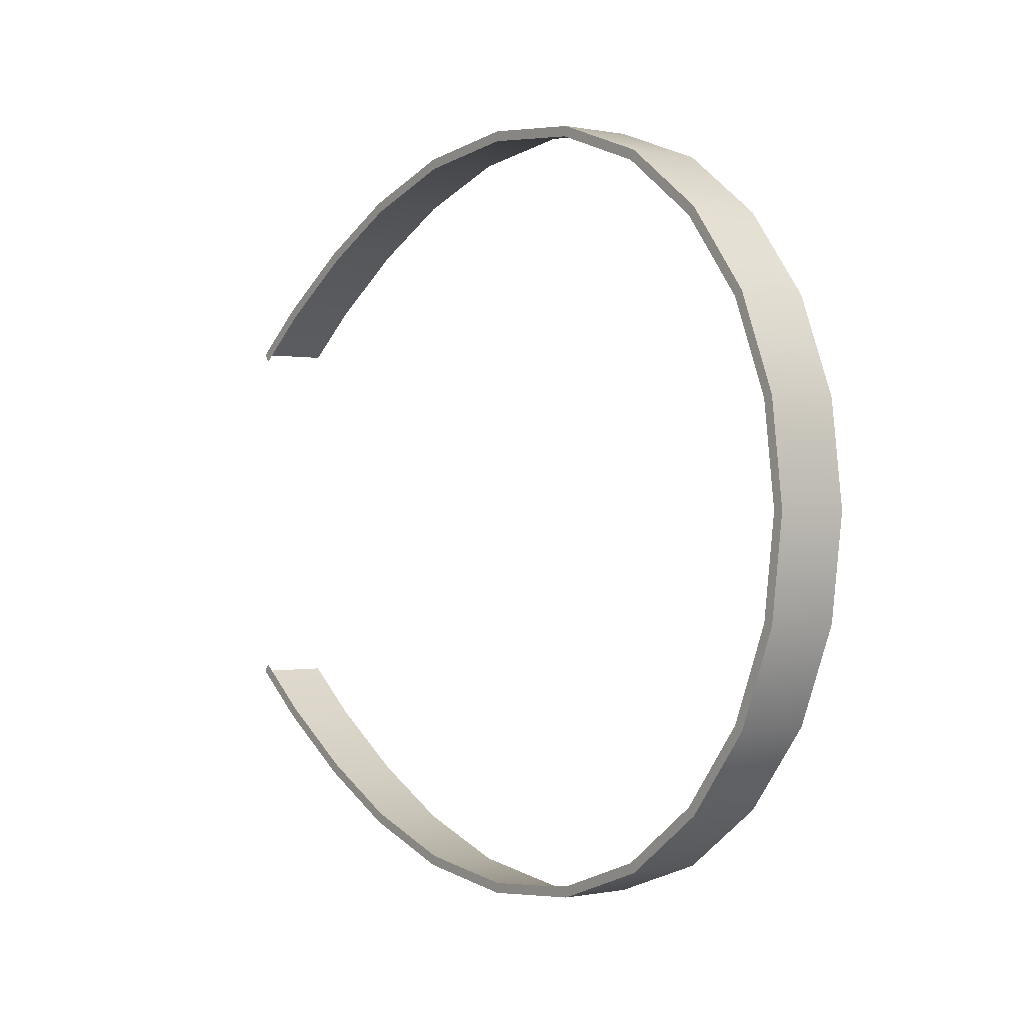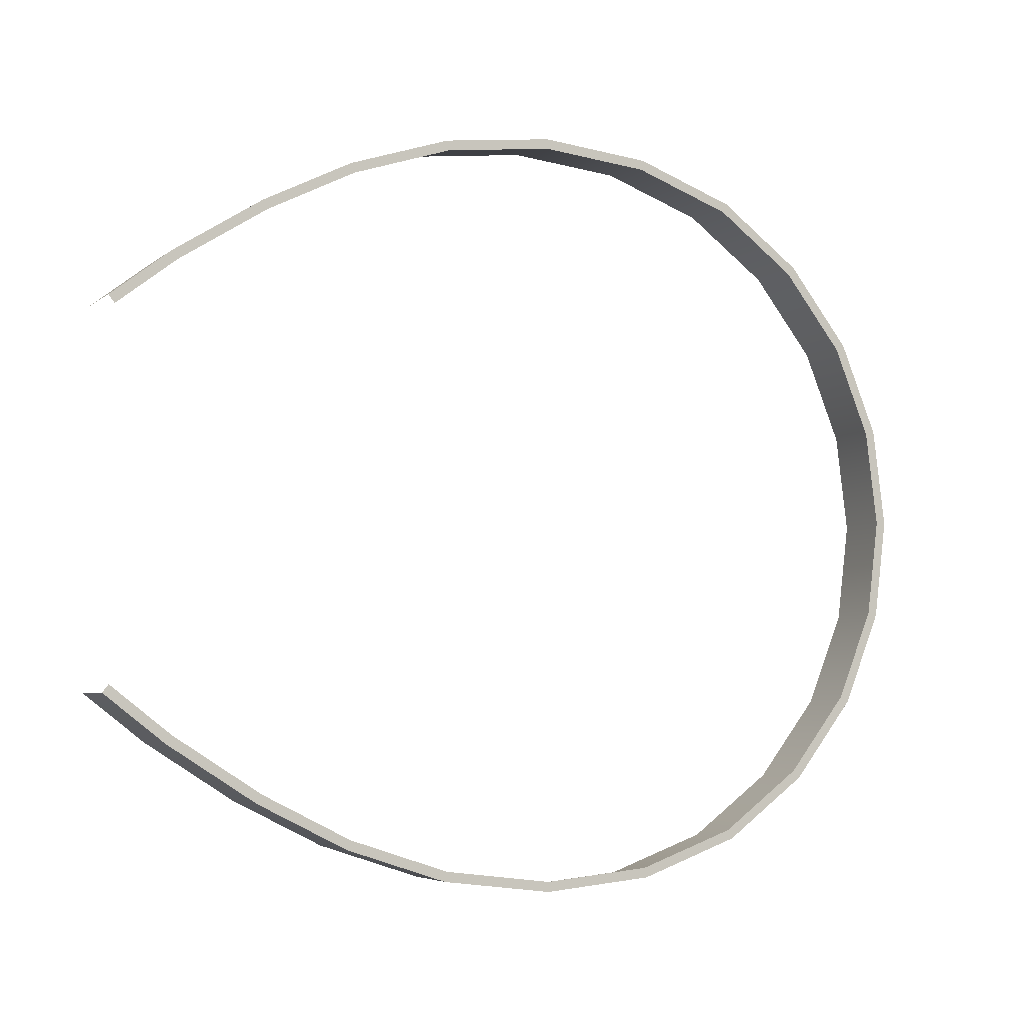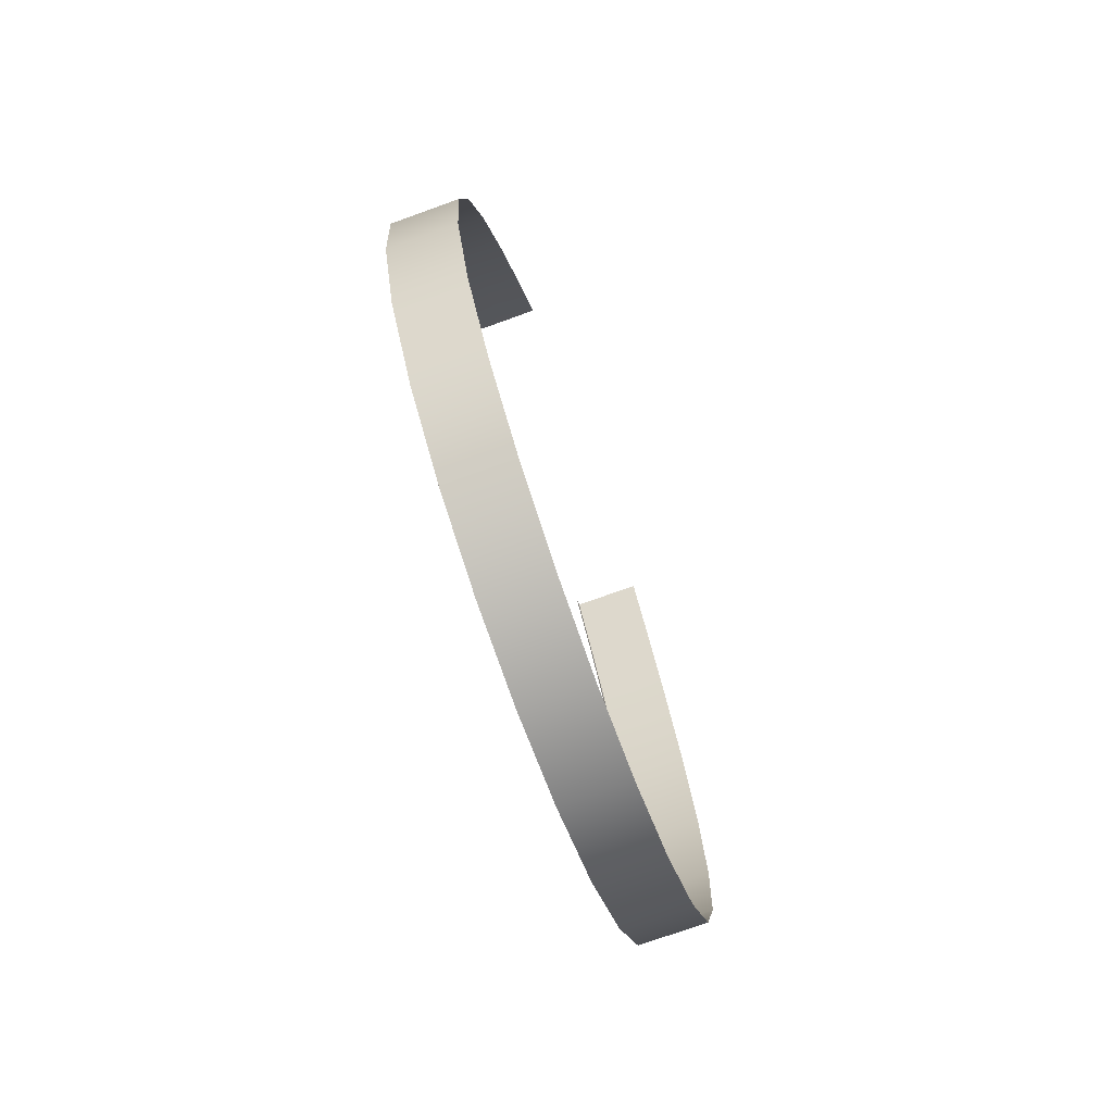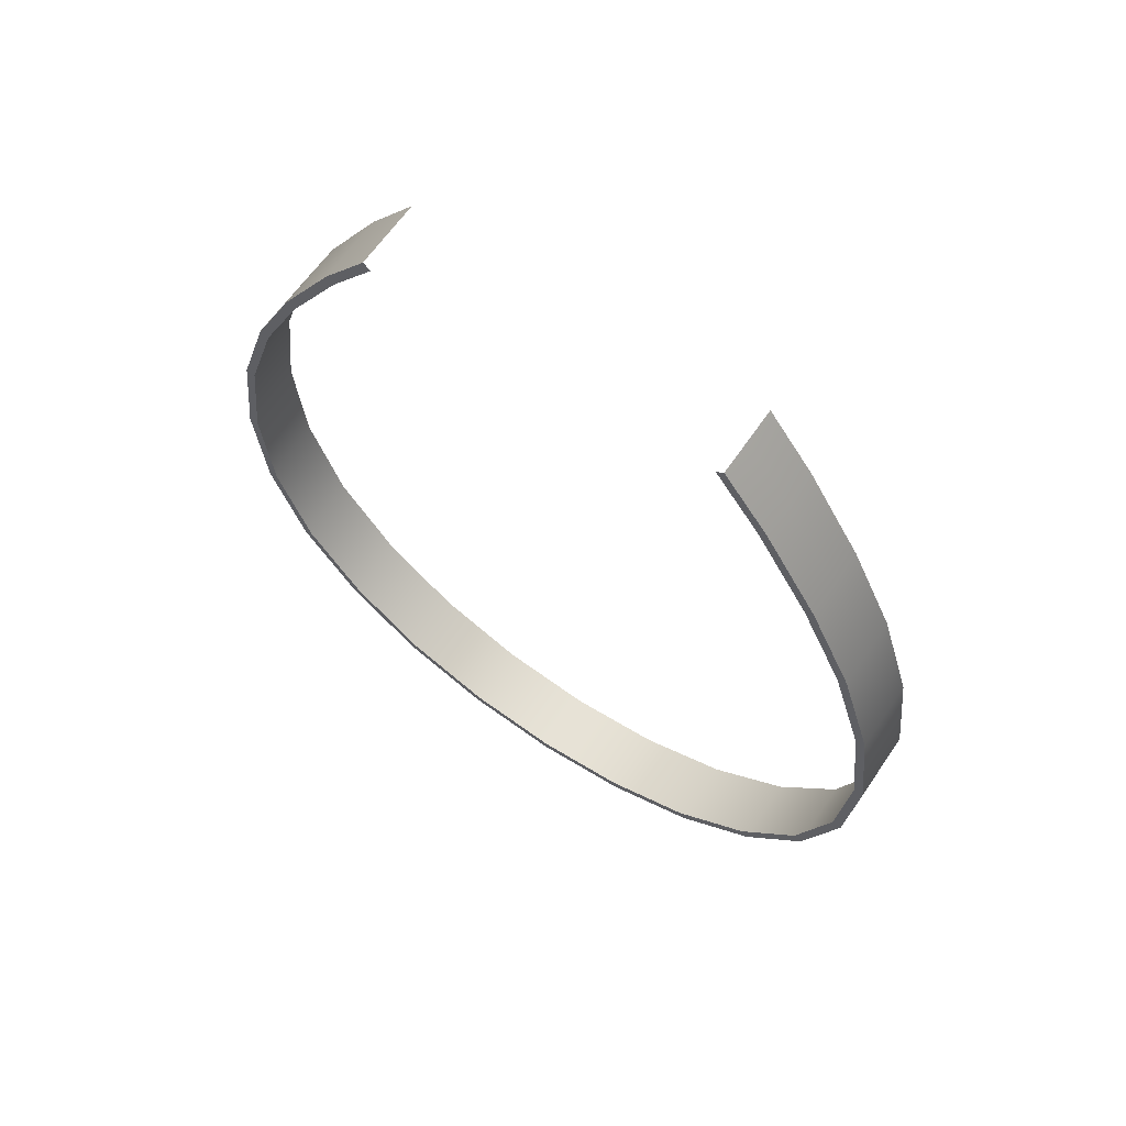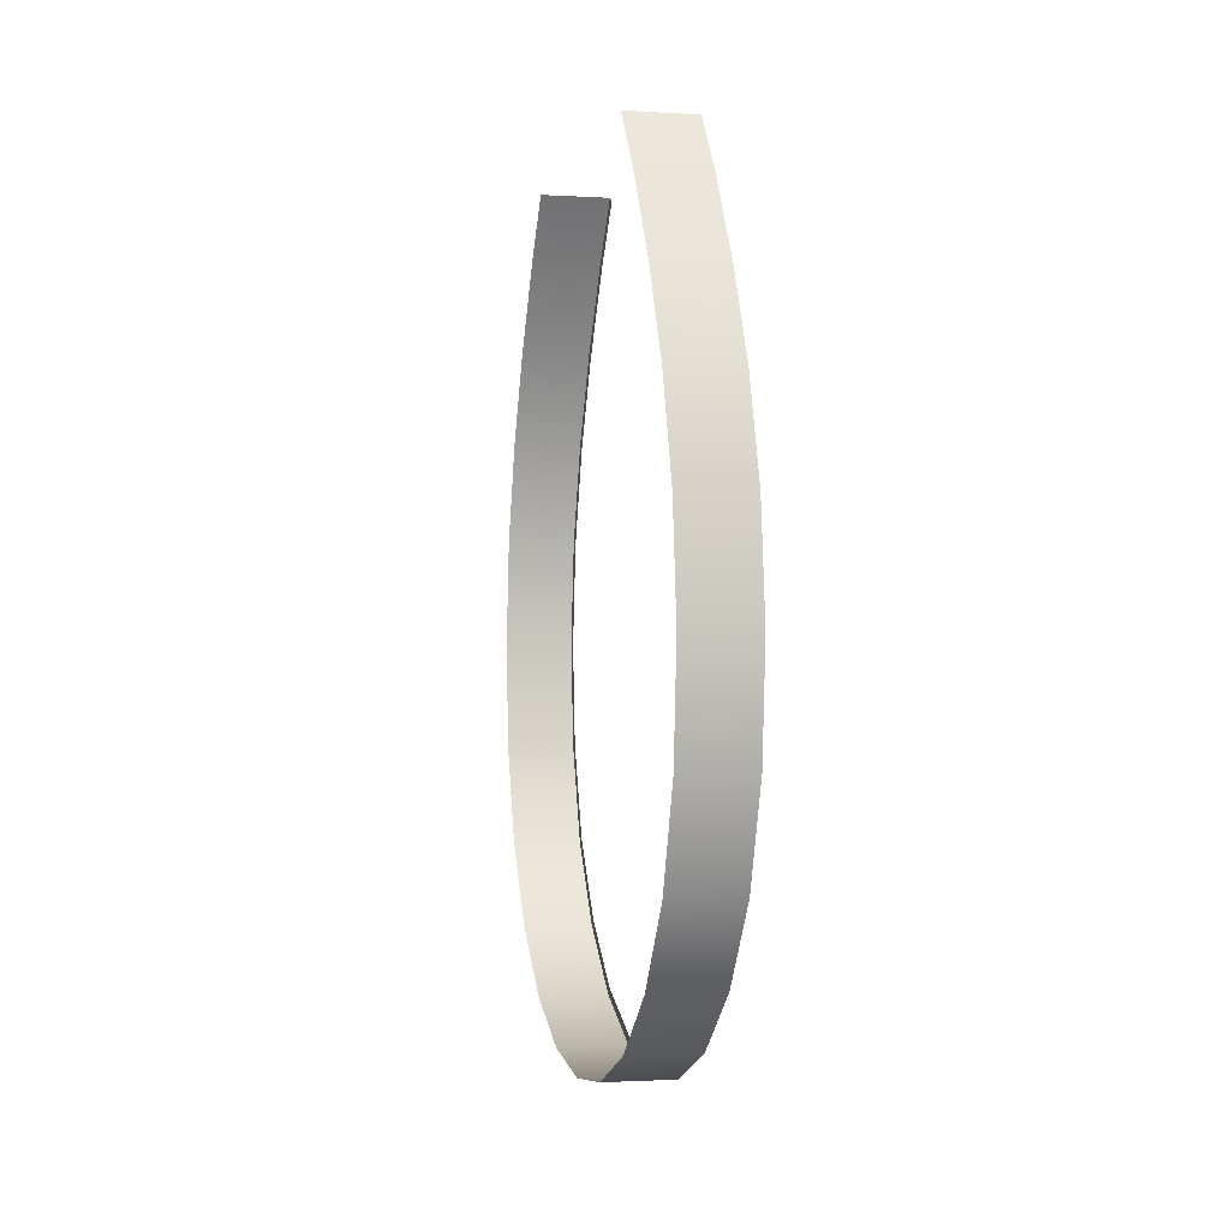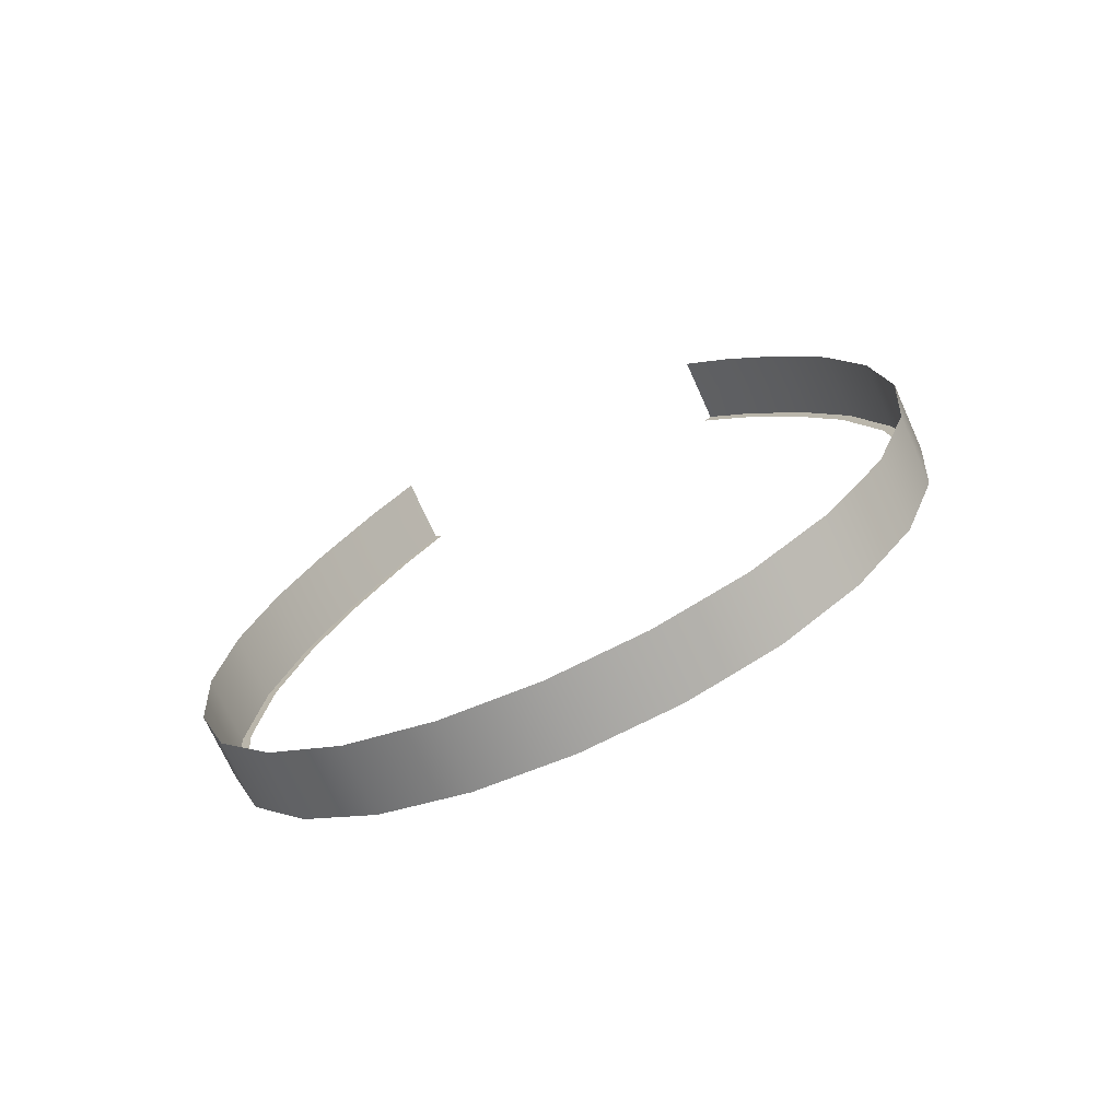
<metadata>
{"format":"obj","ext":"obj","renderer":"f3d","projection":"perspective","resolution":1024,"background":"white","views":[{"elev":-0.2,"azim":-36.9,"up":"+Z"},{"elev":-4.9,"azim":-115.3,"up":"+Z"},{"elev":-74.1,"azim":19.8,"up":"+Y"},{"elev":63.4,"azim":-55.8,"up":"+Y"},{"elev":-1.5,"azim":167.4,"up":"+Y"},{"elev":-72.1,"azim":114.4,"up":"+Y"}]}
</metadata>
<code>
g pm0354_51_LZipperSkin
v -0.0197 0.5792 -0.1266
v -3.8e-09 0.6124 -0.1009
v -0.0197 0.6124 -0.1009
v -3.8e-09 0.5792 -0.1266
v 0.0197 0.5792 -0.1266
v 0.0197 0.6124 -0.1009
v 0.0197 0.5305 -0.1578
v -2.608e-09 0.5305 -0.1578
v -0.0197 0.5305 -0.1578
v 0.0197 0.4811 -0.1826
v -3.8e-09 0.4811 -0.1826
v -0.0197 0.4811 -0.1826
v 0.0197 0.425 -0.201
v -3.8e-09 0.425 -0.201
v -0.0197 0.425 -0.201
v 0.0197 0.3637 -0.2086
v -0.0197 0.3637 -0.2086
v -3.8e-09 0.3637 -0.2086
v 0.0197 0.3029 -0.2028
v -3.8e-09 0.3029 -0.2028
v -0.0197 0.3029 -0.2028
v 0.0197 0.2474 -0.1828
v -3.8e-09 0.2474 -0.1828
v -0.0197 0.2474 -0.1828
v 0.0197 0.2021 -0.1491
v -3.8e-09 0.2021 -0.1491
v -0.0197 0.2021 -0.1491
v 0.0197 0.1678 -0.1052
v -3.8e-09 0.1678 -0.1052
v -0.0197 0.1678 -0.1052
v 0.0197 0.1472 -0.05437
v -4.992e-09 0.1472 -0.05437
v -0.0197 0.1472 -0.05437
v 0.0197 0.1403 1.013e-08
v -0.0197 0.1403 1.013e-08
v -3.8e-09 0.1403 1.013e-08
v 0.0197 0.1472 0.05437
v -4.992e-09 0.1472 0.05437
v -0.0197 0.1472 0.05437
v 0.0197 0.1678 0.1052
v -0.0197 0.1678 0.1052
v -3.8e-09 0.1678 0.1052
v 0.0197 0.2021 0.1491
v -0.0197 0.2021 0.1491
v -3.8e-09 0.2021 0.1491
v 0.0197 0.2474 0.1828
v -0.0197 0.2474 0.1828
v -3.8e-09 0.2474 0.1828
v -0.0197 0.3029 0.2028
v 0.0197 0.3029 0.2028
v -3.8e-09 0.3029 0.2028
v -0.0197 0.3637 0.2086
v -3.8e-09 0.3637 0.2086
v 0.0197 0.3637 0.2086
v 0.0197 0.425 0.201
v -3.874e-09 0.425 0.201
v -0.0197 0.425 0.201
v -0.0197 0.4811 0.1826
v -3.874e-09 0.4811 0.1826
v -2.608e-09 0.5305 0.1578
v 0.0197 0.4811 0.1826
v -0.0197 0.5305 0.1578
v 0.0197 0.5305 0.1578
v 0.0197 0.5792 0.1266
v -0.0197 0.5792 0.1266
v -3.8e-09 0.5792 0.1266
v 0.0197 0.6124 0.1009
v -3.8e-09 0.6124 0.1009
v -0.0197 0.6124 0.1009
v -0.0197 0.5792 -0.1266
v -0.0197 0.6124 -0.1009
v -0.0197 0.609 -0.09655
v -0.0197 0.5761 -0.1222
v -0.0197 0.5305 -0.1578
v -0.0197 0.5278 -0.153
v -0.0197 0.4811 -0.1826
v -0.0197 0.479 -0.1776
v -0.0197 0.425 -0.201
v -0.0197 0.4238 -0.1957
v -0.0197 0.3637 -0.2086
v -0.0197 0.3636 -0.2032
v -0.0197 0.3029 -0.2028
v -0.0197 0.3041 -0.1975
v -0.0197 0.2474 -0.1828
v -0.0197 0.25 -0.178
v -0.0197 0.2021 -0.1491
v -0.0197 0.2059 -0.1453
v -0.0197 0.1678 -0.1052
v -0.0197 0.1725 -0.1025
v -0.0197 0.1472 -0.05437
v -0.0197 0.1524 -0.053
v -0.0197 0.1403 1.013e-08
v -0.0197 0.1457 1.01e-08
v -0.0197 0.1472 0.05437
v -0.0197 0.1524 0.053
v -0.0197 0.1678 0.1052
v -0.0197 0.1725 0.1025
v -0.0197 0.2021 0.1491
v -0.0197 0.2059 0.1453
v -0.0197 0.2474 0.1828
v -0.0197 0.25 0.178
v -0.0197 0.3029 0.2028
v -0.0197 0.3041 0.1975
v -0.0197 0.3637 0.2086
v -0.0197 0.3636 0.2032
v -0.0197 0.425 0.201
v -0.0197 0.4238 0.1957
v -0.0197 0.4811 0.1826
v -0.0197 0.479 0.1776
v -0.0197 0.5305 0.1578
v -0.0197 0.5278 0.153
v -0.0197 0.5792 0.1266
v -0.0197 0.5761 0.1222
v -0.0197 0.6124 0.1009
v -0.0197 0.609 0.09655
g pm0354_51_LZipperSkin_0
f 3 2 1
f 2 4 1
f 5 4 2
f 6 5 2
f 5 7 4
f 4 8 1
f 7 8 4
f 8 9 1
f 8 7 10
f 9 8 11
f 11 8 10
f 12 9 11
f 11 10 13
f 12 11 14
f 14 11 13
f 15 12 14
f 13 16 14
f 15 14 17
f 16 18 14
f 14 18 17
f 18 16 19
f 17 18 20
f 20 18 19
f 21 17 20
f 19 22 20
f 20 23 21
f 22 23 20
f 23 24 21
f 22 25 23
f 23 26 24
f 25 26 23
f 26 27 24
f 25 28 26
f 26 29 27
f 28 29 26
f 29 30 27
f 28 31 29
f 29 32 30
f 31 32 29
f 32 33 30
f 31 34 32
f 33 32 35
f 34 36 32
f 32 36 35
f 34 37 36
f 36 38 35
f 37 38 36
f 38 39 35
f 37 40 38
f 39 38 41
f 40 42 38
f 38 42 41
f 40 43 42
f 41 42 44
f 43 45 42
f 42 45 44
f 43 46 45
f 44 45 47
f 46 48 45
f 45 48 47
f 47 48 49
f 46 50 48
f 48 51 49
f 50 51 48
f 52 49 51
f 53 51 50
f 53 52 51
f 54 53 50
f 54 55 53
f 53 56 52
f 55 56 53
f 56 57 52
f 58 57 56
f 59 56 55
f 59 58 56
f 58 59 60
f 61 59 55
f 60 59 61
f 62 58 60
f 63 60 61
f 63 64 60
f 62 60 65
f 64 66 60
f 60 66 65
f 64 67 66
f 67 68 66
f 66 68 65
f 68 69 65
f 72 71 70
f 73 72 70
f 73 70 74
f 75 73 74
f 75 74 76
f 77 75 76
f 77 76 78
f 79 77 78
f 79 78 80
f 81 79 80
f 81 80 82
f 83 81 82
f 83 82 84
f 85 83 84
f 85 84 86
f 87 85 86
f 87 86 88
f 89 87 88
f 89 88 90
f 91 89 90
f 91 90 92
f 93 91 92
f 93 92 94
f 95 93 94
f 95 94 96
f 97 95 96
f 97 96 98
f 99 97 98
f 99 98 100
f 101 99 100
f 101 100 102
f 103 101 102
f 103 102 104
f 105 103 104
f 105 104 106
f 107 105 106
f 107 106 108
f 109 107 108
f 109 108 110
f 111 109 110
f 111 110 112
f 113 111 112
f 113 112 114
f 115 113 114

</code>
